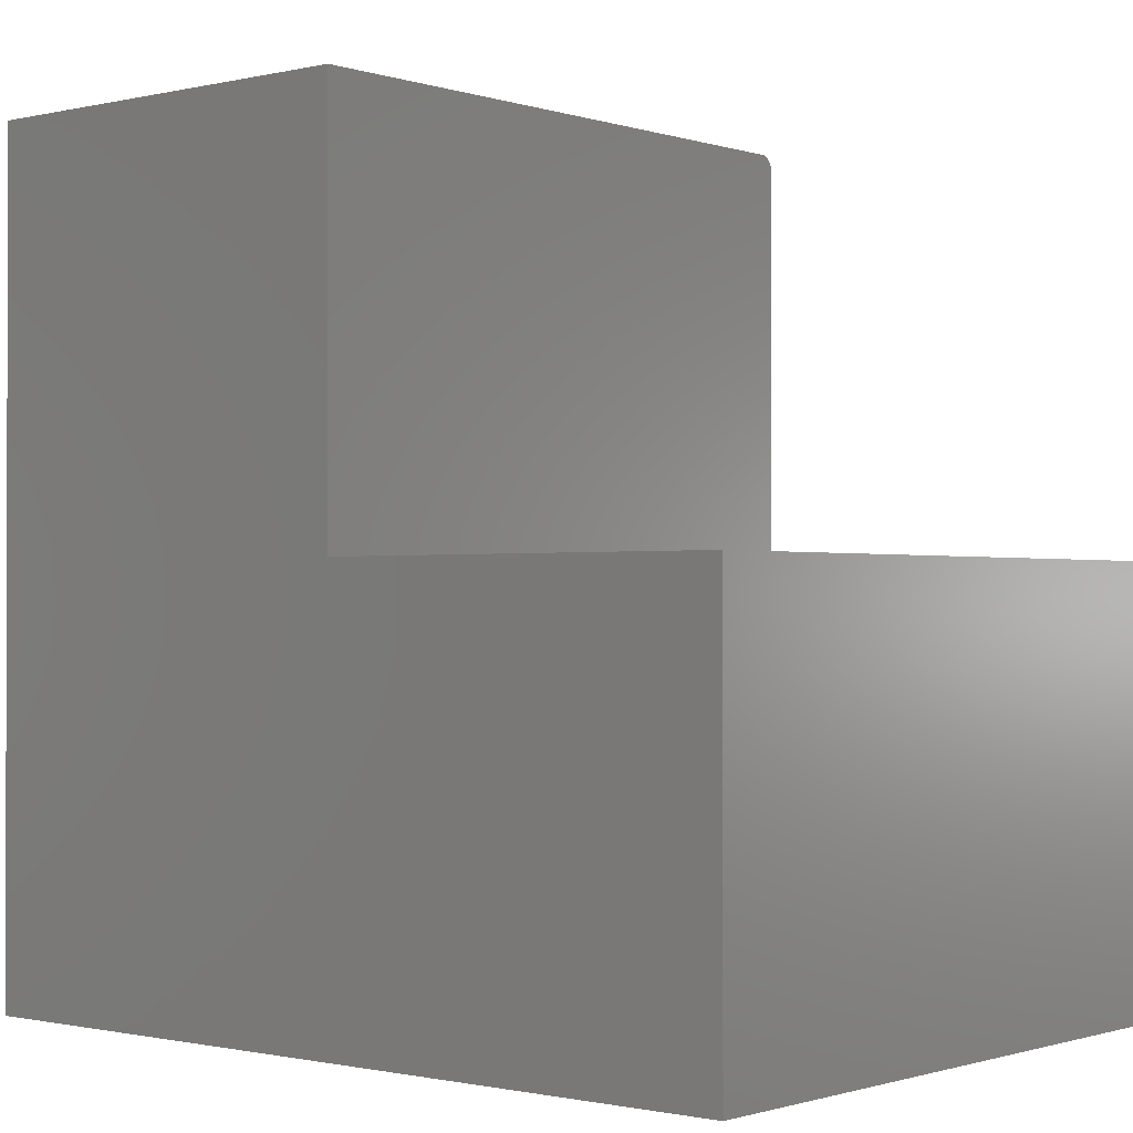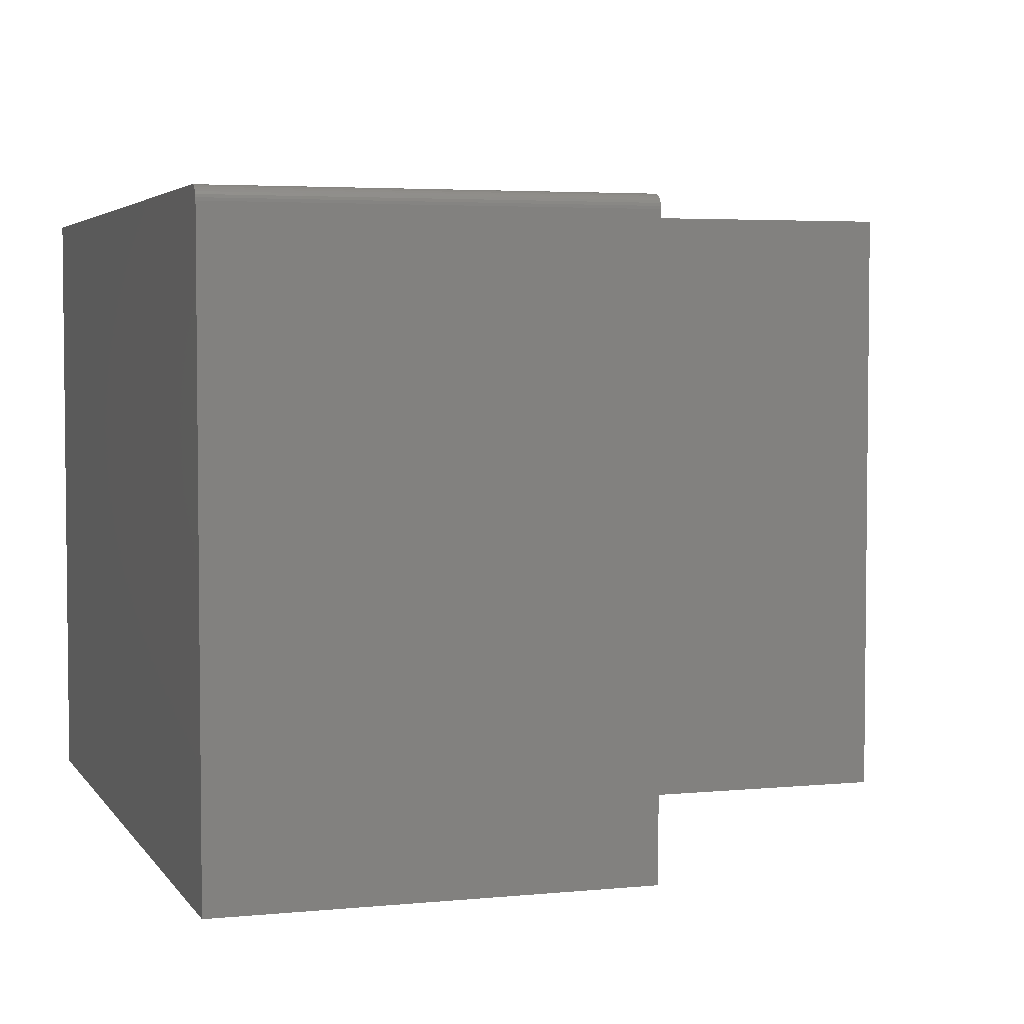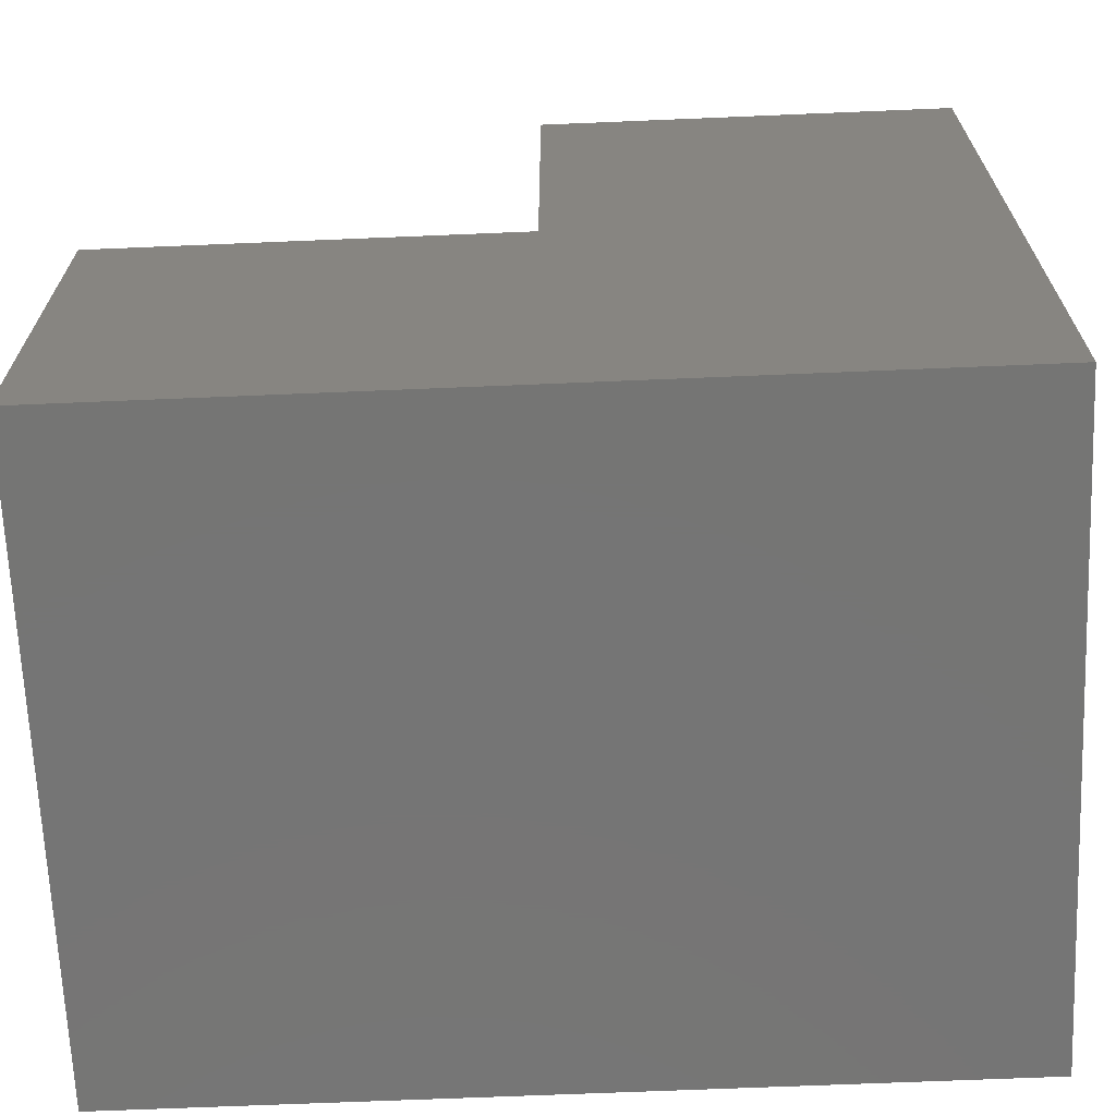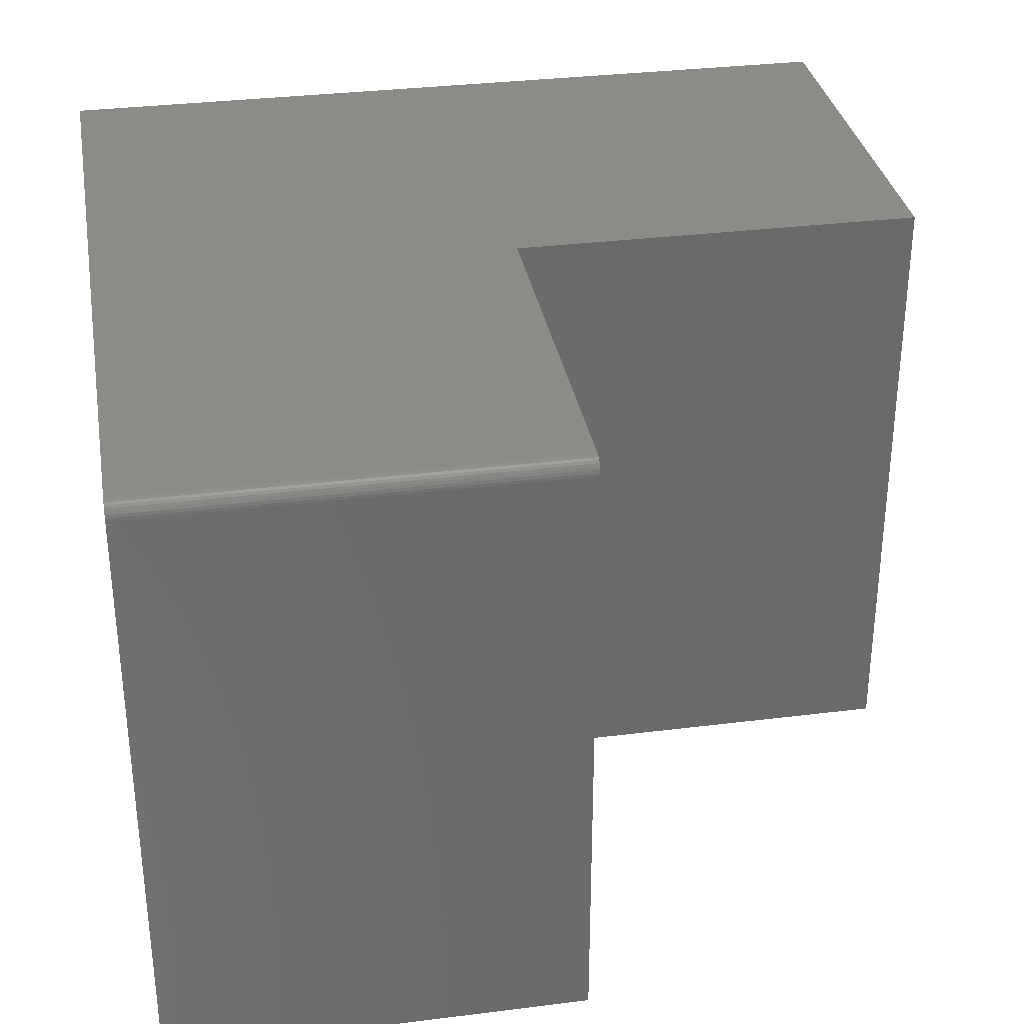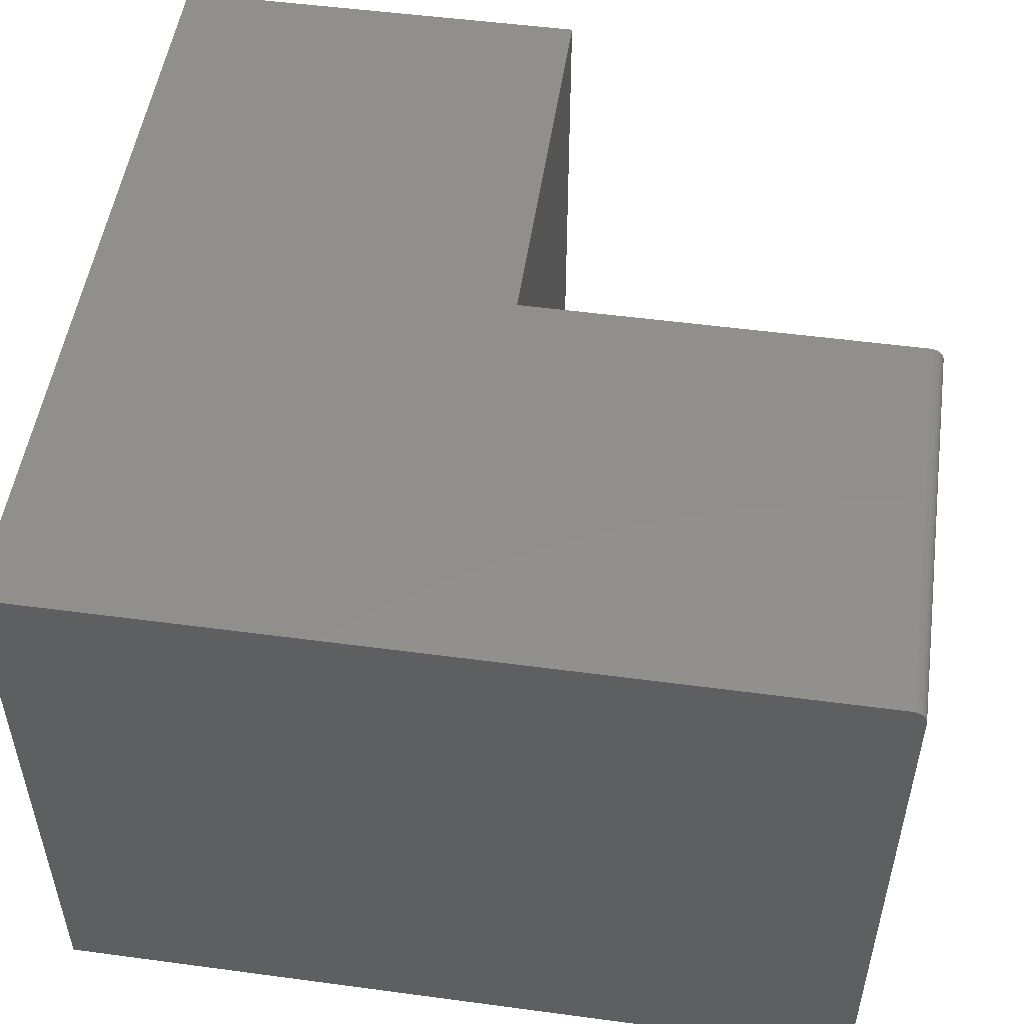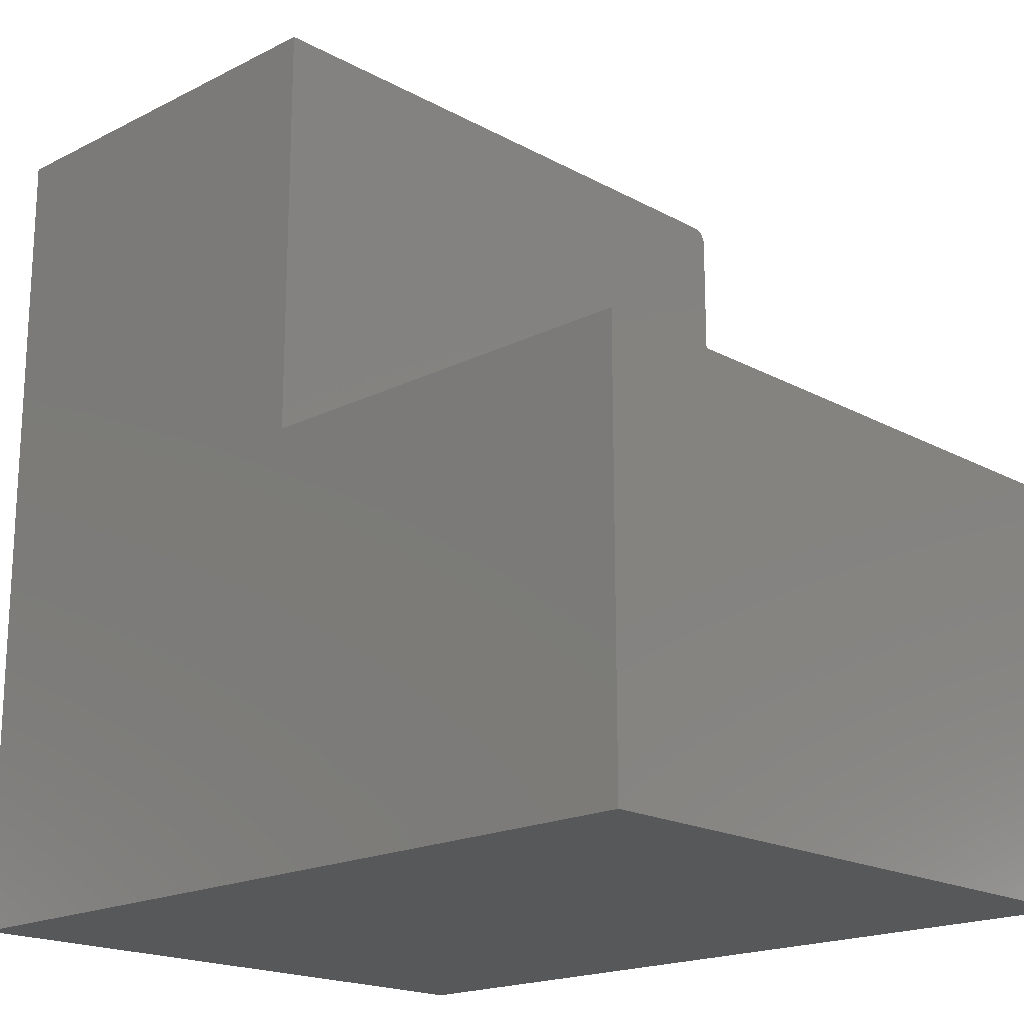
<metadata>
{"format":"stl","ext":"stl","renderer":"f3d","projection":"perspective","resolution":1024,"background":"white","views":[{"elev":-0.9,"azim":40.2,"up":"+Z"},{"elev":4.0,"azim":-18.1,"up":"+Y"},{"elev":-67.5,"azim":-177.6,"up":"+Z"},{"elev":32.7,"azim":-9.9,"up":"+Y"},{"elev":51.1,"azim":-81.7,"up":"+Y"},{"elev":-18.7,"azim":43.9,"up":"+Z"}]}
</metadata>
<code>
# stl→obj: 28 verts, 52 faces
v -0.75 0 -0.4453
v -0.75 4.857e-17 0.4297
v -0.3 9.853e-17 0.4297
v -0.3 7.494e-17 0.004687
v 0.1406 1.239e-16 0.004687
v 0.1406 9.888e-17 -0.4453
v -0.75 -0.01562 0.4453
v -0.75 -0.01258 0.445
v -0.75 -0.009646 0.4441
v -0.75 -0.6719 -0.4453
v -0.75 -0.6719 0.4453
v -0.75 -0.001189 0.4357
v -0.75 -0.0003002 0.4327
v -0.75 -0.006944 0.4427
v -0.75 -0.004576 0.4407
v -0.75 -0.002633 0.4384
v -0.3 -0.01562 0.4453
v -0.3 -0.6719 0.4453
v -0.3 -0.0003002 0.4327
v -0.3 -0.001189 0.4357
v -0.3 -0.6719 0.004687
v -0.3 -0.009646 0.4441
v -0.3 -0.01258 0.445
v -0.3 -0.002633 0.4384
v -0.3 -0.004576 0.4407
v -0.3 -0.006944 0.4427
v 0.1406 -0.6719 -0.4453
v 0.1406 -0.6719 0.004687
f 1 2 3
f 1 3 4
f 1 4 5
f 1 5 6
f 7 8 9
f 10 11 12
f 10 12 13
f 10 13 2
f 10 2 1
f 11 7 9
f 11 9 14
f 11 14 15
f 11 15 16
f 11 16 12
f 17 7 18
f 18 7 11
f 3 19 20
f 21 4 22
f 21 22 23
f 21 23 17
f 21 17 18
f 4 3 20
f 4 20 24
f 4 24 25
f 4 25 26
f 4 26 22
f 3 2 19
f 19 2 13
f 19 13 20
f 20 13 12
f 20 12 24
f 24 12 16
f 24 16 25
f 25 16 15
f 25 15 26
f 26 15 14
f 26 14 22
f 22 14 9
f 22 9 23
f 23 9 8
f 23 8 17
f 17 8 7
f 10 27 28
f 10 28 21
f 10 21 18
f 10 18 11
f 5 4 28
f 28 4 21
f 6 5 27
f 27 5 28
f 10 1 27
f 27 1 6

</code>
